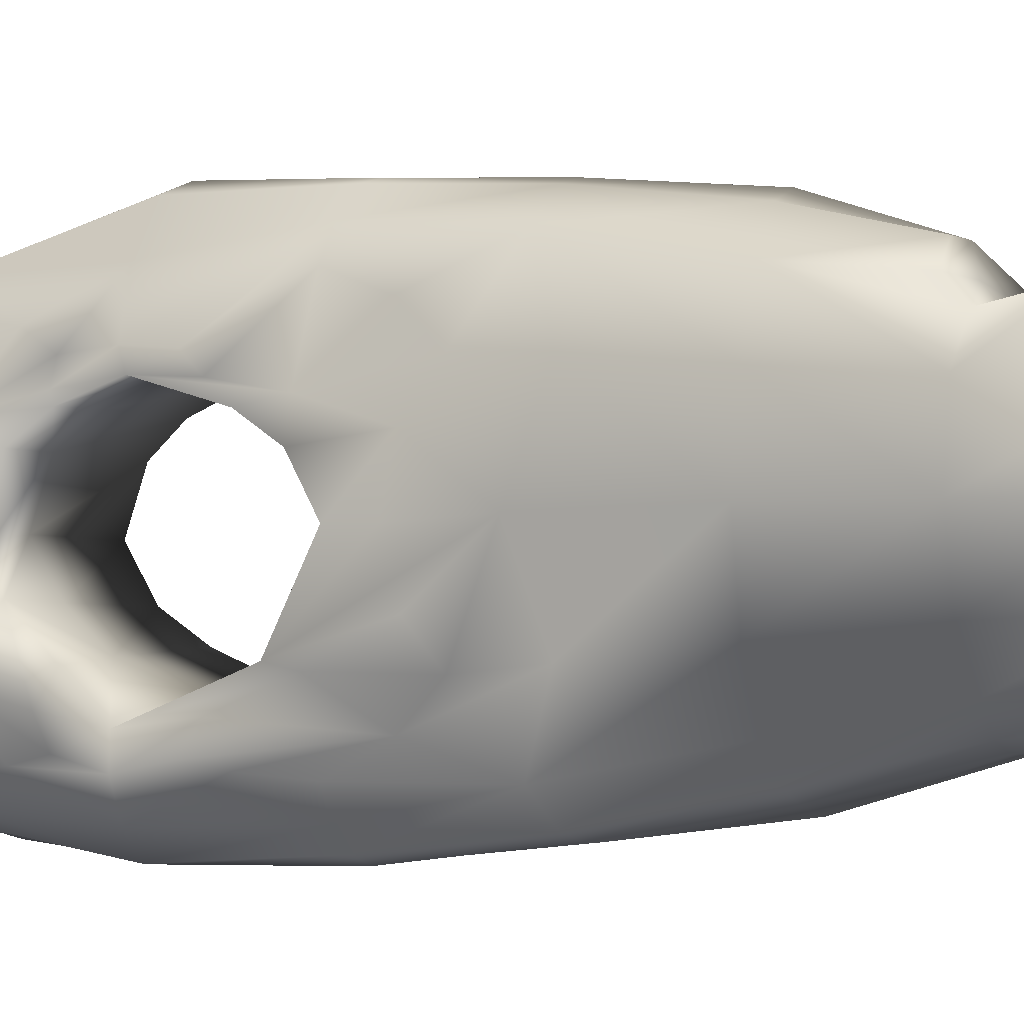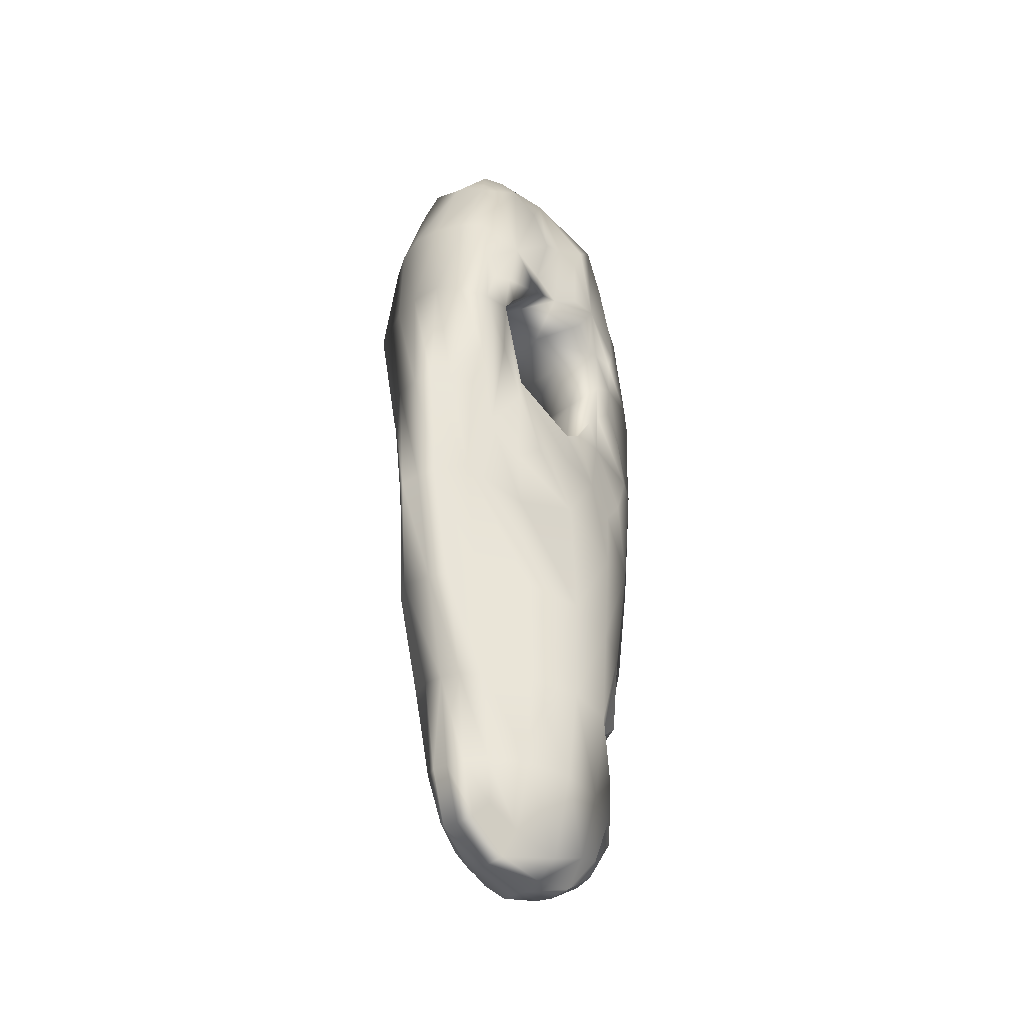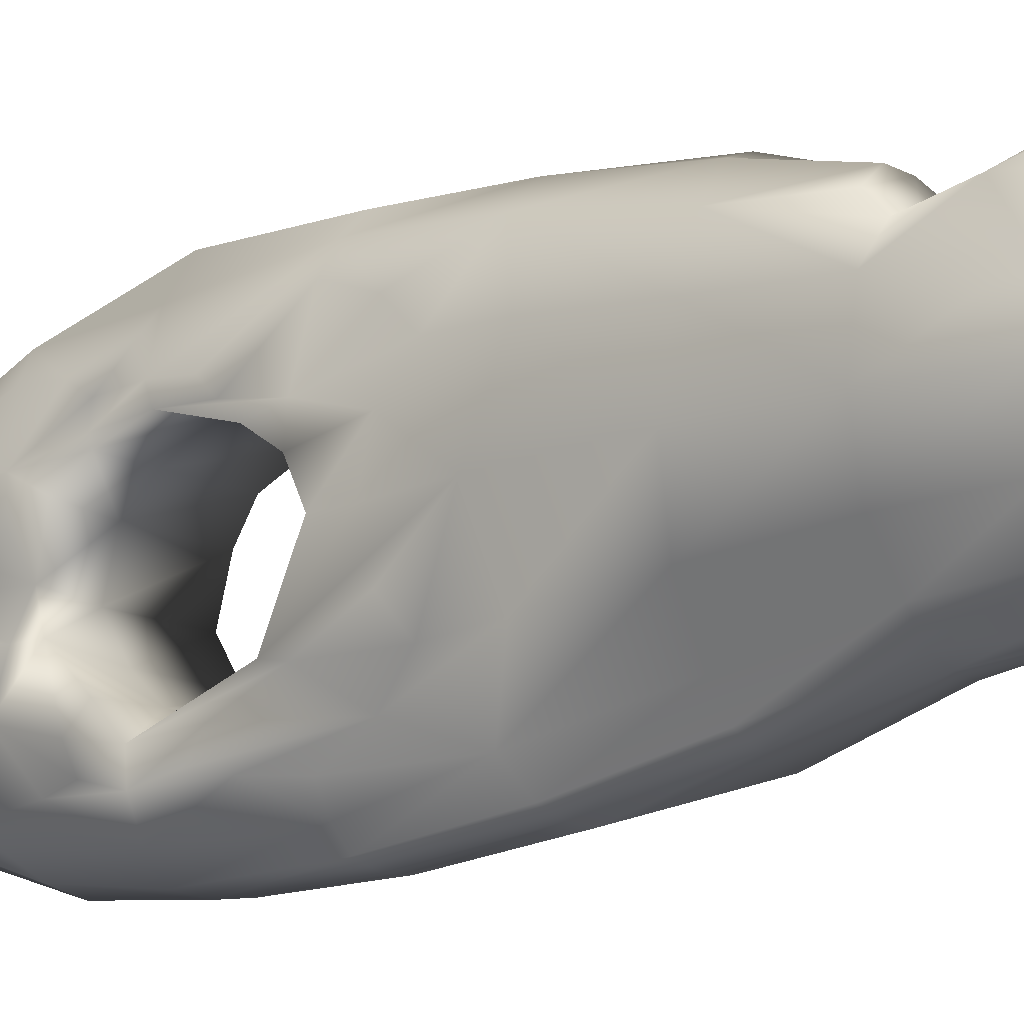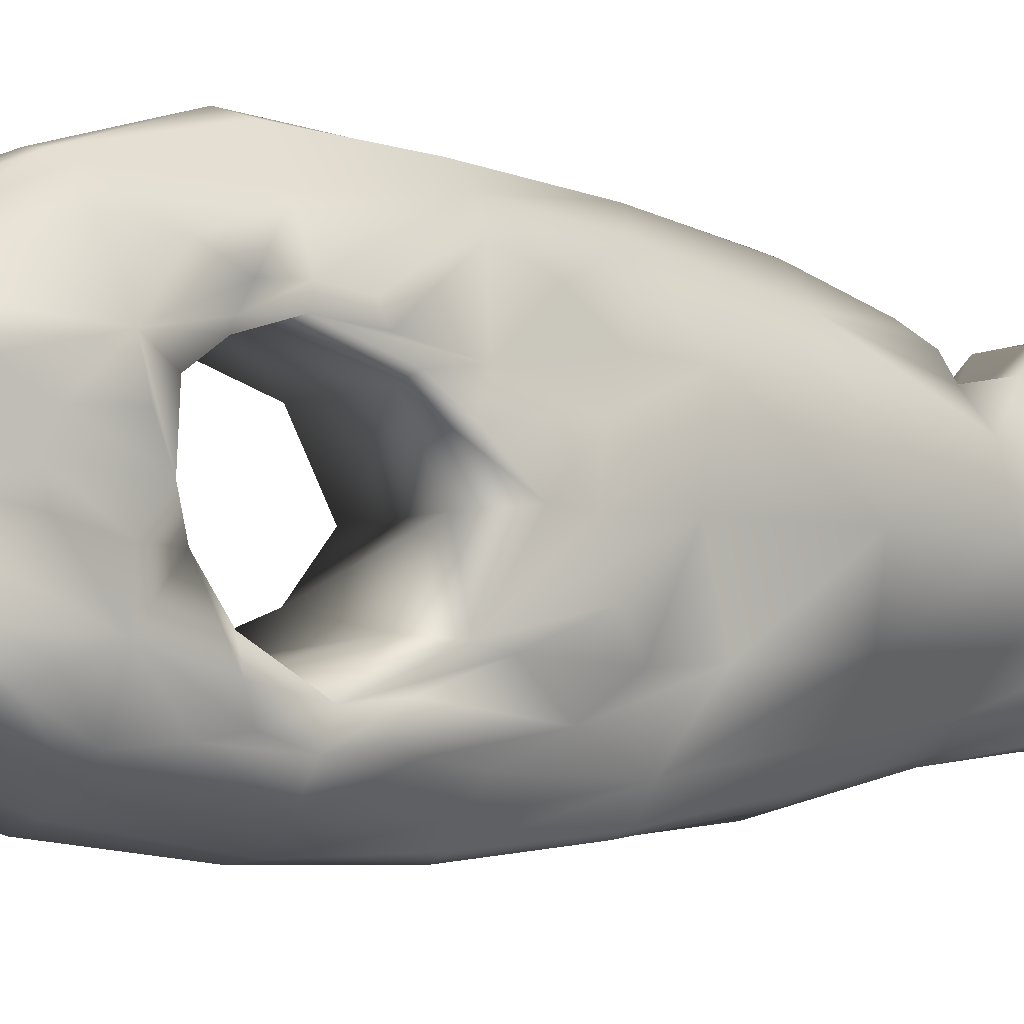
<metadata>
{"format":"obj","ext":"obj","renderer":"f3d","projection":"perspective","resolution":1024,"background":"white","views":[{"elev":-2.9,"azim":-60.1,"up":"+Z"},{"elev":-36.2,"azim":-137.3,"up":"+Y"},{"elev":-13.7,"azim":-49.0,"up":"+Z"},{"elev":-6.5,"azim":-130.6,"up":"+Z"}]}
</metadata>
<code>
v  0.1585 3.338 0.7369
v  0.04972 3.332 0.769
v  0.064 2.778 0.7098
v  0.1818 2.781 0.6839
v  0.1005 2.347 0.5636
v  0.3125 2.778 0.5694
v  0.3239 2.324 0.481
v  0.2862 3.377 0.6126
v  0.2133 5.409 -0.6635
v  0.08277 5.473 -0.6854
v  0.07289 5.752 -0.4234
v  0.2084 5.68 -0.4112
v  0.05565 5.824 -0.1024
v  0.208 5.771 -0.09247
v  0.3337 5.53 -0.4074
v  0.3873 5.487 -0.07391
v  0.3253 5.311 -0.6178
v  0.2824 2.762 -0.6494
v  0.2596 2.255 -0.5441
v  0.1271 2.235 -0.6102
v  0.1558 2.748 -0.7512
v  0.02964 2.232 -0.6037
v  0.01598 2.746 -0.7217
v  0.1298 3.321 -0.8188
v  0.02235 3.32 -0.8154
v  0.2435 3.357 -0.7247
v  0.182 1.463 -0.3233
v  0.234 1.4 -0.07273
v  0.09813 1.291 -0.08311
v  0.07689 1.341 -0.3384
v  -0.00314 1.293 -0.08385
v  -0.02689 1.329 -0.3445
v  0.06209 1.486 -0.5269
v  -0.03357 1.474 -0.5383
v  0.138 1.55 -0.4733
v  0.353 3.23 -0.4403
v  0.4078 3.352 -0.06068
v  0.4668 2.77 -0.04803
v  0.3891 2.76 -0.3993
v  0.4459 2.261 -0.04718
v  0.3757 2.265 -0.3456
v  -0.1587 2.756 -0.5675
v  -0.1402 2.234 -0.4803
v  -0.2905 2.226 -0.3122
v  -0.3117 2.733 -0.3514
v  -0.3415 2.23 -0.04706
v  -0.3593 2.732 -0.04466
v  -0.3048 3.215 -0.3962
v  -0.3373 3.337 -0.05087
v  -0.1859 3.358 -0.6778
v  0.1833 5.397 0.4385
v  0.01905 5.459 0.4596
v  0.04153 5.025 0.6661
v  0.1832 5.006 0.6679
v  0.08416 4.483 0.8428
v  0.2128 4.482 0.8311
v  0.3067 4.99 0.5999
v  0.3382 4.484 0.7213
v  0.3085 5.31 0.4249
v  0.472 5.299 -0.2918
v  0.5203 5.247 -0.05415
v  0.532 5.221 -0.191
v  0.5569 5.029 -0.04485
v  0.5605 5.072 -0.2288
v  0.5063 5.001 -0.4177
v  0.5597 4.918 -0.2253
v  0.565 4.947 -0.2554
v  0.5011 4.754 -0.3463
v  0.5421 4.871 -0.315
v  0.4827 4.695 -0.3368
v  0.5018 4.434 -0.4494
v  0.4837 4.703 -0.4314
v  0.4667 4.435 -0.5983
v  0.4664 4.633 -0.574
v  0.372 4.445 -0.7878
v  0.4456 4.789 -0.6454
v  0.3245 4.963 -0.7465
v  0.4031 4.989 -0.6733
v  0.412 5.193 -0.5535
v  0.402 5.367 -0.4206
v  0.1618 4.465 -0.8726
v  0.2116 4.978 -0.8111
v  0.0237 4.479 -0.8918
v  0.08533 5.009 -0.8379
v  -0.1926 1.459 -0.311
v  -0.1577 1.552 -0.4537
v  -0.1144 1.487 -0.5167
v  -0.1241 1.348 -0.3332
v  -0.1166 1.314 -0.08113
v  -0.2145 1.399 -0.07512
v  -0.081 3.325 -0.7858
v  -0.08005 2.751 -0.6787
v  -0.05903 2.233 -0.5714
v  -0.0492 5.466 -0.6504
v  -0.05244 5.021 -0.8067
v  -0.1357 4.477 -0.8832
v  -0.2063 5.005 -0.7476
v  -0.2276 4.472 -0.7917
v  -0.2019 5.392 -0.6105
v  -0.1501 5.652 -0.3918
v  -0.1756 5.674 -0.07716
v  -0.05463 5.819 -0.09069
v  -0.03668 5.764 -0.4117
v  -0.1546 5.013 0.6045
v  -0.2108 4.466 0.6064
v  -0.08474 4.477 0.7854
v  -0.06491 5.028 0.6476
v  -0.08399 5.46 0.4574
v  -0.1623 5.392 0.4309
v  -0.1497 2.245 0.3826
v  -0.1486 2.245 0.3842
v  -0.15 2.32 0.4692
v  -0.04084 2.777 0.6669
v  -0.02177 2.347 0.5636
v  -0.04905 3.334 0.7426
v  -0.1398 3.368 0.6361
v  -0.1516 2.77 0.5203
v  -0.1598 5.641 0.2185
v  -0.06308 5.726 0.2019
v  0.04409 5.734 0.1989
v  0.3216 5.524 0.2296
v  0.1966 5.686 0.2155
v  0.403 4.816 0.5135
v  0.4186 4.484 0.5531
v  0.4235 4.671 0.4982
v  0.3751 4.475 0.3536
v  0.4455 4.73 0.3894
v  0.482 5.009 0.324
v  0.3961 4.715 0.2646
v  0.4377 4.773 0.2984
v  0.528 4.955 0.1927
v  0.4926 4.881 0.2603
v  0.5099 4.921 0.1636
v  0.5335 5.073 0.1436
v  0.5168 5.215 0.08567
v  0.4664 5.293 0.1676
v  0.4041 5.362 0.2676
v  0.4128 5.199 0.3985
v  0.3854 5.008 0.5135
v  0.3644 2.248 0.3825
v  0.4265 2.252 0.2869
v  0.4381 2.76 0.3137
v  0.4171 3.235 0.3398
v  0.1207 1.48 0.3579
v  0.03061 1.469 0.3614
v  0.01335 1.344 0.1548
v  0.112 1.36 0.1547
v  0.211 1.479 0.1716
v  0.1845 1.527 0.3509
v  -0.1763 1.493 0.1605
v  -0.09693 1.357 0.1528
v  -0.06797 1.489 0.3451
v  -0.1342 1.551 0.3149
v  -0.2734 3.231 0.3225
v  -0.2826 2.744 0.2704
v  -0.2808 2.239 0.231
v  -0.1538 3.905 0.6799
v  -0.05294 3.901 0.7799
v  0.06062 3.9 0.8086
v  0.2843 3.902 0.733
v  0.1765 3.901 0.7901
v  0.3412 3.678 0.501
v  0.3749 3.509 0.3525
v  0.3939 3.613 0.1838
v  0.4022 3.918 0.3387
v  0.415 3.666 -0.0569
v  0.4283 3.707 0.07569
v  0.4384 3.833 -0.05079
v  0.4315 3.849 0.1243
v  0.3415 4.071 0.2205
v  0.3839 4.215 0.3806
v  0.4204 4.285 0.5207
v  0.3932 4.13 0.5746
v  0.3498 3.902 0.6204
v  0.4235 4.102 -0.64
v  0.4662 4.243 -0.5699
v  0.4851 4.17 -0.4519
v  0.4297 3.892 -0.4152
v  0.3738 4.05 -0.2669
v  0.4332 4.008 -0.3102
v  0.4358 3.833 -0.2202
v  0.4158 3.699 -0.1855
v  0.3739 3.605 -0.2842
v  0.3253 3.504 -0.4342
v  0.3266 3.662 -0.5779
v  0.2329 3.887 -0.8079
v  0.3409 3.88 -0.697
v  0.1182 3.886 -0.8758
v  0.004172 3.893 -0.8829
v  -0.1558 3.907 -0.7767
v  -0.08854 3.901 -0.8528
v  -0.1364 1.784 0.4121
v  -0.02815 1.745 0.5469
v  0.06551 1.752 0.5666
v  0.1713 1.843 0.5429
v  -0.0251 1.846 0.5399
v  0.1625 1.764 0.5518
v  -0.1425 1.998 0.4346
v  0.2719 1.771 0.4927
v  0.3599 1.78 0.252
v  0.3368 1.864 0.2973
v  0.3779 1.806 -0.05778
v  0.3725 1.974 0.2586
v  0.407 2.18 0.2521
v  0.2155 1.815 -0.4888
v  0.3191 1.817 -0.321
v  0.03624 1.789 -0.5441
v  0.1194 1.794 -0.5475
v  -0.1348 1.8 -0.4469
v  -0.04926 1.792 -0.5202
v  -0.246 1.795 -0.2913
v  -0.29 1.801 -0.05435
v  -0.2447 1.806 0.1955
v  -0.2524 3.668 -0.5648
v  -0.3062 3.5 -0.4222
v  -0.3336 3.608 -0.2815
v  -0.3105 3.904 -0.4118
v  -0.2997 4.019 -0.3869
v  -0.3341 3.666 -0.06622
v  -0.3352 3.828 -0.06406
v  -0.3355 4.434 -0.5501
v  -0.298 4.187 -0.5206
v  -0.303 4.458 -0.66
v  -0.297 4.27 -0.6253
v  -0.2576 4.133 -0.6521
v  -0.2147 3.905 -0.6743
v  -0.2726 4.458 0.3945
v  -0.2719 4.279 0.3766
v  -0.2564 4.133 0.4688
v  -0.2179 3.909 0.5633
v  -0.2466 4.455 0.3217
v  -0.2522 4.221 0.3058
v  -0.2781 3.949 0.2554
v  -0.2335 3.688 0.4779
v  -0.2565 4.134 0.2275
v  -0.2606 3.98 0.1259
v  -0.3176 3.628 0.1574
v  -0.2751 3.522 0.3308
v  -0.3102 5.344 0.132
v  -0.3217 5.211 -0.06829
v  -0.3356 5.165 0.04408
v  -0.2825 4.834 -0.0815
v  -0.3107 4.917 0.06444
v  -0.2944 4.947 0.2321
v  -0.2669 4.812 0.1509
v  -0.2508 4.671 0.251
v  -0.2691 4.669 0.2926
v  -0.2905 4.632 0.3758
v  -0.253 4.774 0.4557
v  -0.2112 5.004 0.4962
v  -0.2493 5.235 0.3712
v  -0.2666 5.462 0.2528
v  -0.2849 4.782 -0.6423
v  -0.3052 4.634 -0.6119
v  -0.3219 4.678 -0.5054
v  -0.3091 4.969 -0.4295
v  -0.2526 4.649 -0.3942
v  -0.2761 4.933 -0.223
v  -0.3214 5.176 -0.1844
v  -0.3086 5.362 -0.2802
v  -0.277 5.468 -0.4086
v  -0.2966 5.248 -0.5504
v  -0.2775 5.01 -0.6664
v  0.1339 4.918 -0.2253
v  0.1311 5.029 -0.04485
v  0.06608 4.712 -0.3671
v  0.08769 4.434 -0.4793
v  0.02922 4.715 0.2646
v  -0.009873 4.475 0.3536
v  0.08412 4.921 0.1636
v  0.0126 3.833 -0.05079
v  -0.08428 4.071 0.2205
v  -0.01566 4.029 -0.3502
v  -0.2817 4.797 -0.2264
v  0.07949 2.32 0.4692
v  0.07008 2.245 0.3842
v  0.1616 1.998 0.3224
g Celtic_stone_01:Group2_Celtic_stone_01:Group2_1001
f 1 2 3
f 3 4 1
f 3 5 4
f 6 4 5
f 5 7 6
f 8 1 4
f 4 6 8
f 9 10 11
f 11 12 9
f 12 11 13
f 13 14 12
f 15 12 14
f 14 16 15
f 17 9 12
f 12 15 17
f 18 19 20
f 20 21 18
f 21 20 22
f 22 23 21
f 24 21 23
f 23 25 24
f 26 18 21
f 21 24 26
f 27 28 29
f 29 30 27
f 30 29 31
f 31 32 30
f 33 30 32
f 32 34 33
f 35 27 30
f 30 33 35
f 36 37 38
f 38 39 36
f 39 38 40
f 40 41 39
f 18 39 41
f 41 19 18
f 26 36 39
f 39 18 26
f 42 43 44
f 44 45 42
f 45 44 46
f 46 47 45
f 48 45 47
f 47 49 48
f 50 42 45
f 45 48 50
f 51 52 53
f 53 54 51
f 54 53 55
f 55 56 54
f 57 54 56
f 56 58 57
f 59 51 54
f 54 57 59
f 60 16 61
f 61 62 60
f 62 61 63
f 63 64 62
f 65 60 62
f 62 64 65
f 64 63 66
f 66 67 64
f 68 69 67
f 68 67 66
f 66 70 68
f 65 64 67
f 67 69 65
f 68 70 71
f 71 72 68
f 65 69 68
f 68 72 65
f 72 71 73
f 73 74 72
f 74 73 75
f 75 76 74
f 65 72 74
f 74 76 65
f 76 75 77
f 77 78 76
f 78 77 17
f 17 79 78
f 65 76 78
f 78 79 65
f 79 17 15
f 15 80 79
f 80 15 16
f 16 60 80
f 65 79 80
f 80 60 65
f 77 75 81
f 81 82 77
f 82 81 83
f 83 84 82
f 9 82 84
f 84 10 9
f 17 77 82
f 82 9 17
f 85 86 87
f 87 88 85
f 88 87 34
f 34 32 88
f 89 88 32
f 32 31 89
f 90 85 88
f 88 89 90
f 42 50 91
f 91 92 42
f 92 91 25
f 25 23 92
f 93 92 23
f 23 22 93
f 43 42 92
f 92 93 43
f 94 10 84
f 84 95 94
f 95 84 83
f 83 96 95
f 97 95 96
f 96 98 97
f 99 94 95
f 95 97 99
f 100 101 102
f 102 103 100
f 103 102 13
f 13 11 103
f 94 103 11
f 11 10 94
f 99 100 103
f 103 94 99
f 104 105 106
f 106 107 104
f 107 106 55
f 55 53 107
f 108 107 53
f 53 52 108
f 109 104 107
f 107 108 109
f 110 111 112
f 113 114 5
f 5 3 113
f 115 113 3
f 3 2 115
f 116 117 113
f 113 115 116
f 118 109 108
f 108 119 118
f 119 108 52
f 52 120 119
f 102 119 120
f 120 13 102
f 101 118 119
f 119 102 101
f 121 16 14
f 14 122 121
f 122 14 13
f 13 120 122
f 51 122 120
f 120 52 51
f 59 121 122
f 122 51 59
f 123 58 124
f 124 125 123
f 125 124 126
f 126 127 125
f 128 123 125
f 125 127 128
f 127 126 129
f 129 130 127
f 131 132 130
f 131 130 129
f 129 133 131
f 128 127 130
f 130 132 128
f 131 133 63
f 63 134 131
f 128 132 131
f 131 134 128
f 134 63 61
f 61 135 134
f 135 61 16
f 16 136 135
f 128 134 135
f 135 136 128
f 136 16 121
f 121 137 136
f 137 121 59
f 59 138 137
f 128 136 137
f 137 138 128
f 138 59 57
f 57 139 138
f 139 57 58
f 58 123 139
f 128 138 139
f 139 123 128
f 6 7 140
f 6 140 141
f 141 142 6
f 142 141 40
f 40 38 142
f 143 142 38
f 38 37 143
f 8 6 142
f 142 143 8
f 144 145 146
f 146 147 144
f 147 146 31
f 31 29 147
f 148 147 29
f 29 28 148
f 149 144 147
f 147 148 149
f 150 90 89
f 89 151 150
f 151 89 31
f 31 146 151
f 152 151 146
f 146 145 152
f 153 150 151
f 151 152 153
f 154 49 47
f 47 155 154
f 155 47 46
f 46 156 155
f 117 155 156
f 117 156 110
f 110 112 117
f 116 154 155
f 155 117 116
f 157 116 115
f 115 158 157
f 158 115 2
f 2 159 158
f 106 158 159
f 159 55 106
f 105 157 158
f 158 106 105
f 160 58 56
f 56 161 160
f 161 56 55
f 55 159 161
f 1 161 159
f 159 2 1
f 8 160 161
f 161 1 8
f 162 8 143
f 143 163 162
f 163 143 37
f 37 164 163
f 165 162 163
f 163 164 165
f 164 37 166
f 166 167 164
f 167 166 168
f 168 169 167
f 165 164 167
f 167 169 165
f 165 169 168
f 168 170 165
f 165 170 126
f 126 171 165
f 171 126 124
f 124 172 171
f 172 124 58
f 58 173 172
f 165 171 172
f 172 173 165
f 173 58 160
f 160 174 173
f 174 160 8
f 8 162 174
f 165 173 174
f 174 162 165
f 175 75 73
f 73 176 175
f 176 73 71
f 71 177 176
f 178 175 176
f 176 177 178
f 178 177 71
f 71 179 180
f 71 180 178
f 178 180 179
f 178 179 168
f 168 181 178
f 181 168 166
f 166 182 181
f 182 166 37
f 37 183 182
f 178 181 182
f 182 183 178
f 183 37 36
f 36 184 183
f 184 36 26
f 26 185 184
f 178 183 184
f 184 185 178
f 185 26 186
f 186 187 185
f 187 186 75
f 75 175 187
f 178 185 187
f 187 175 178
f 186 26 24
f 24 188 186
f 188 24 25
f 25 189 188
f 81 188 189
f 189 83 81
f 75 186 188
f 188 81 75
f 190 98 96
f 96 191 190
f 191 96 83
f 83 189 191
f 91 191 189
f 189 25 91
f 50 190 191
f 191 91 50
f 192 153 152
f 152 193 192
f 193 152 145
f 145 194 193
f 195 196 193
f 195 193 194
f 194 197 195
f 198 192 193
f 193 196 198
f 195 197 199
f 144 197 194
f 194 145 144
f 149 199 197
f 197 144 149
f 199 200 201
f 200 148 28
f 28 202 200
f 203 200 202
f 203 202 40
f 40 141 204
f 40 204 203
f 140 204 141
f 205 19 41
f 41 206 205
f 206 41 40
f 40 202 206
f 27 206 202
f 202 28 27
f 35 205 206
f 206 27 35
f 33 34 207
f 207 208 33
f 208 207 22
f 22 20 208
f 205 208 20
f 20 19 205
f 35 33 208
f 208 205 35
f 209 43 93
f 93 210 209
f 210 93 22
f 22 207 210
f 87 210 207
f 207 34 87
f 86 209 210
f 210 87 86
f 209 86 85
f 85 211 209
f 211 85 90
f 90 212 211
f 44 211 212
f 212 46 44
f 43 209 211
f 211 44 43
f 198 110 156
f 198 156 213
f 213 192 198
f 213 156 46
f 46 212 213
f 150 213 212
f 212 90 150
f 153 192 213
f 213 150 153
f 214 50 48
f 48 215 214
f 215 48 49
f 49 216 215
f 217 214 215
f 215 216 217
f 218 217 216
f 218 216 49
f 218 49 219
f 219 220 218
f 221 222 217
f 217 218 221
f 222 221 223
f 223 224 222
f 225 224 223
f 225 223 98
f 225 98 190
f 225 190 226
f 214 217 222
f 214 222 224
f 214 224 225
f 225 226 214
f 226 190 50
f 50 214 226
f 157 105 227
f 157 227 228
f 157 228 229
f 229 230 157
f 228 227 231
f 231 232 228
f 230 229 228
f 230 228 232
f 230 232 233
f 233 234 230
f 233 232 231
f 231 235 233
f 235 236 233
f 237 233 236
f 237 236 220
f 237 220 219
f 219 49 237
f 237 49 154
f 154 238 237
f 238 154 116
f 116 234 238
f 233 237 238
f 238 234 233
f 234 116 157
f 157 230 234
f 239 101 240
f 240 241 239
f 241 240 242
f 242 243 241
f 244 239 241
f 241 243 244
f 244 243 242
f 244 242 245
f 244 245 246
f 246 247 244
f 246 231 247
f 247 231 227
f 227 248 247
f 248 227 105
f 105 249 248
f 244 247 248
f 248 249 244
f 249 105 104
f 104 250 249
f 250 104 109
f 109 251 250
f 244 249 250
f 250 251 244
f 251 109 118
f 118 252 251
f 252 118 101
f 101 239 252
f 244 251 252
f 252 239 244
f 253 98 223
f 223 254 253
f 254 223 221
f 221 255 254
f 256 253 254
f 254 255 256
f 257 255 221
f 258 242 240
f 240 259 258
f 259 240 101
f 101 260 259
f 256 258 259
f 259 260 256
f 260 101 100
f 100 261 260
f 261 100 99
f 99 262 261
f 256 260 261
f 261 262 256
f 262 99 97
f 97 263 262
f 263 97 98
f 98 253 263
f 256 262 263
f 263 253 256
f 203 201 200
f 199 201 195
f 198 111 110
f 117 112 114
f 114 113 117
f 264 66 63
f 63 265 264
f 66 264 266
f 266 70 66
f 267 71 70
f 70 266 267
f 268 129 126
f 126 269 268
f 129 268 270
f 270 133 129
f 265 63 133
f 133 270 265
f 168 271 272
f 272 170 168
f 170 272 269
f 269 126 170
f 71 267 273
f 273 179 71
f 179 273 271
f 271 168 179
f 271 273 218
f 218 220 271
f 273 267 221
f 221 218 273
f 269 272 235
f 235 231 269
f 272 271 220
f 272 220 236
f 236 235 272
f 270 245 242
f 242 265 270
f 270 268 246
f 246 245 270
f 269 231 246
f 246 268 269
f 266 257 221
f 221 267 266
f 266 264 274
f 274 257 266
f 265 242 274
f 274 264 265
f 258 256 274
f 274 242 258
f 255 257 274
f 274 256 255
f 275 140 7
f 7 5 275
f 276 277 203
f 203 204 276
f 276 204 140
f 140 275 276
f 195 201 203
f 203 277 195
f 275 112 111
f 111 276 275
f 277 198 196
f 196 195 277
f 276 111 198
f 198 277 276
f 5 114 112
f 112 275 5
f 199 149 148
f 148 200 199

</code>
